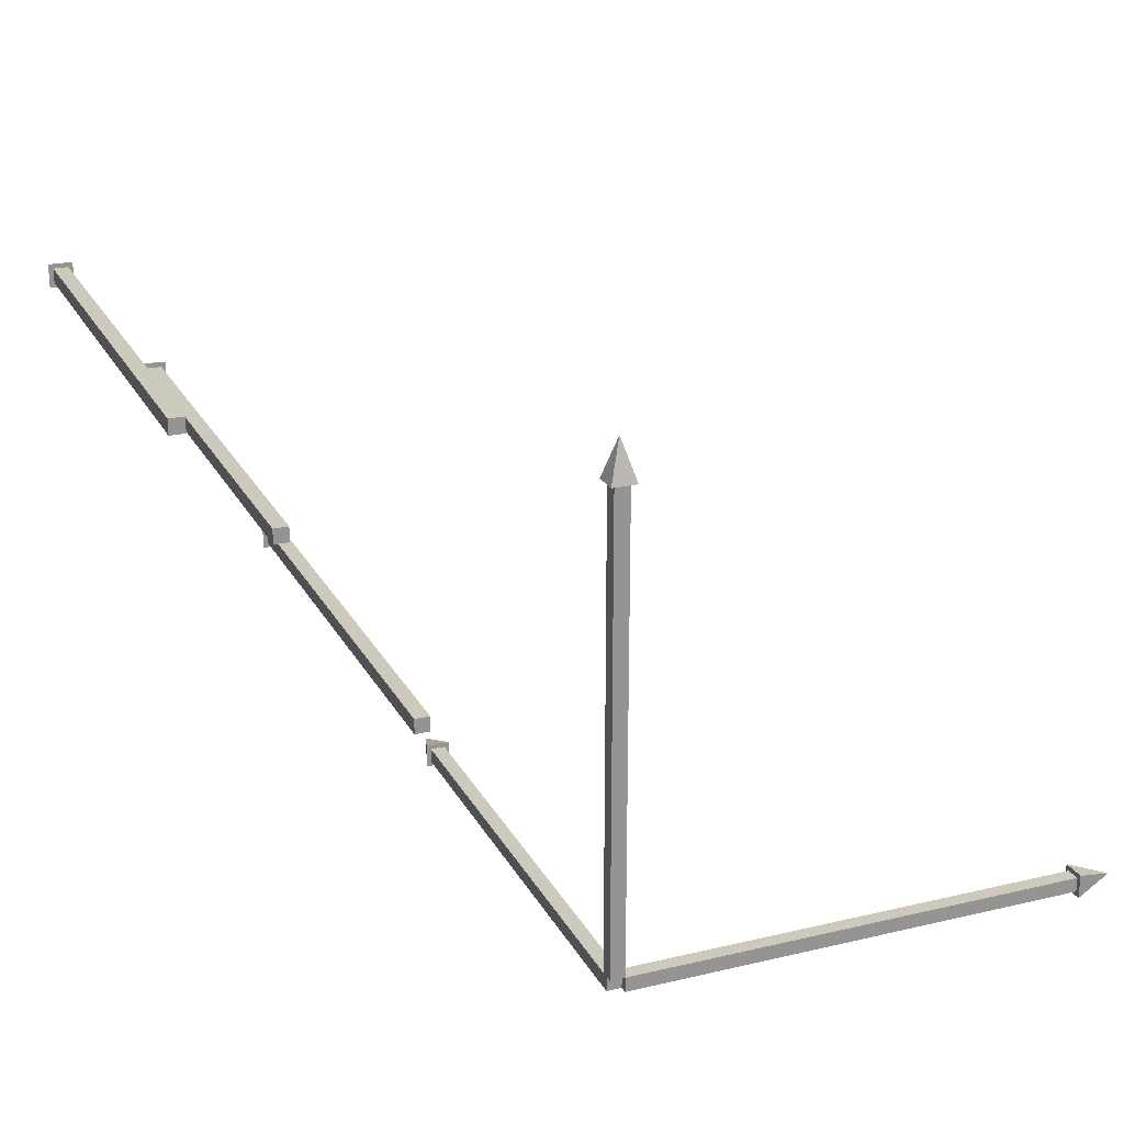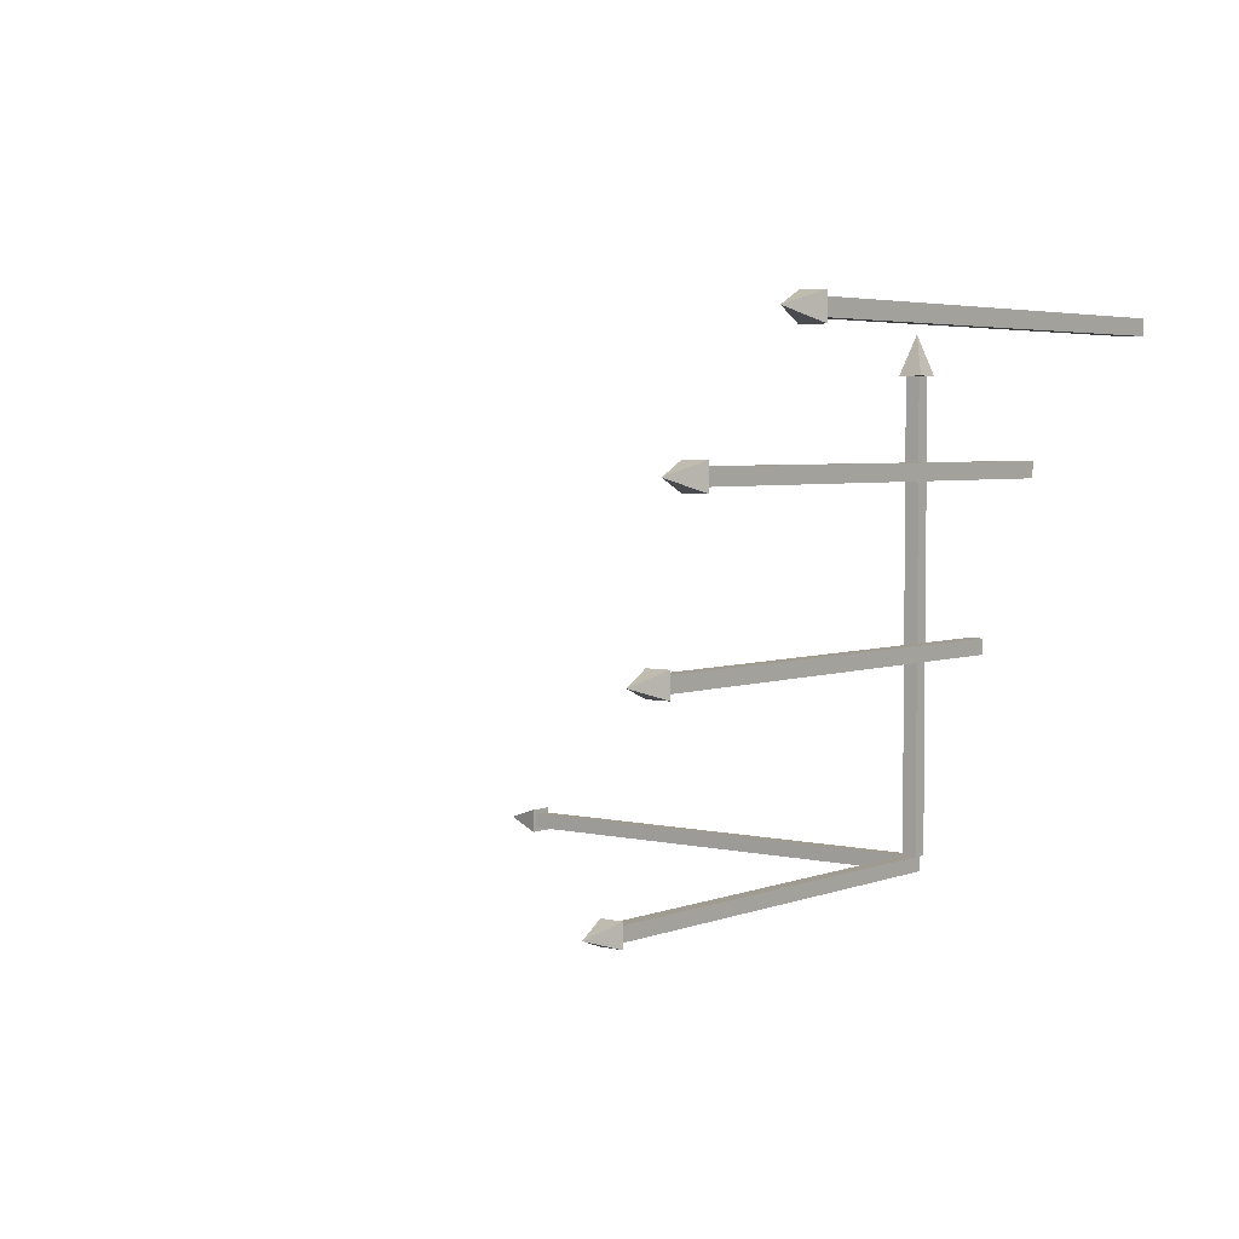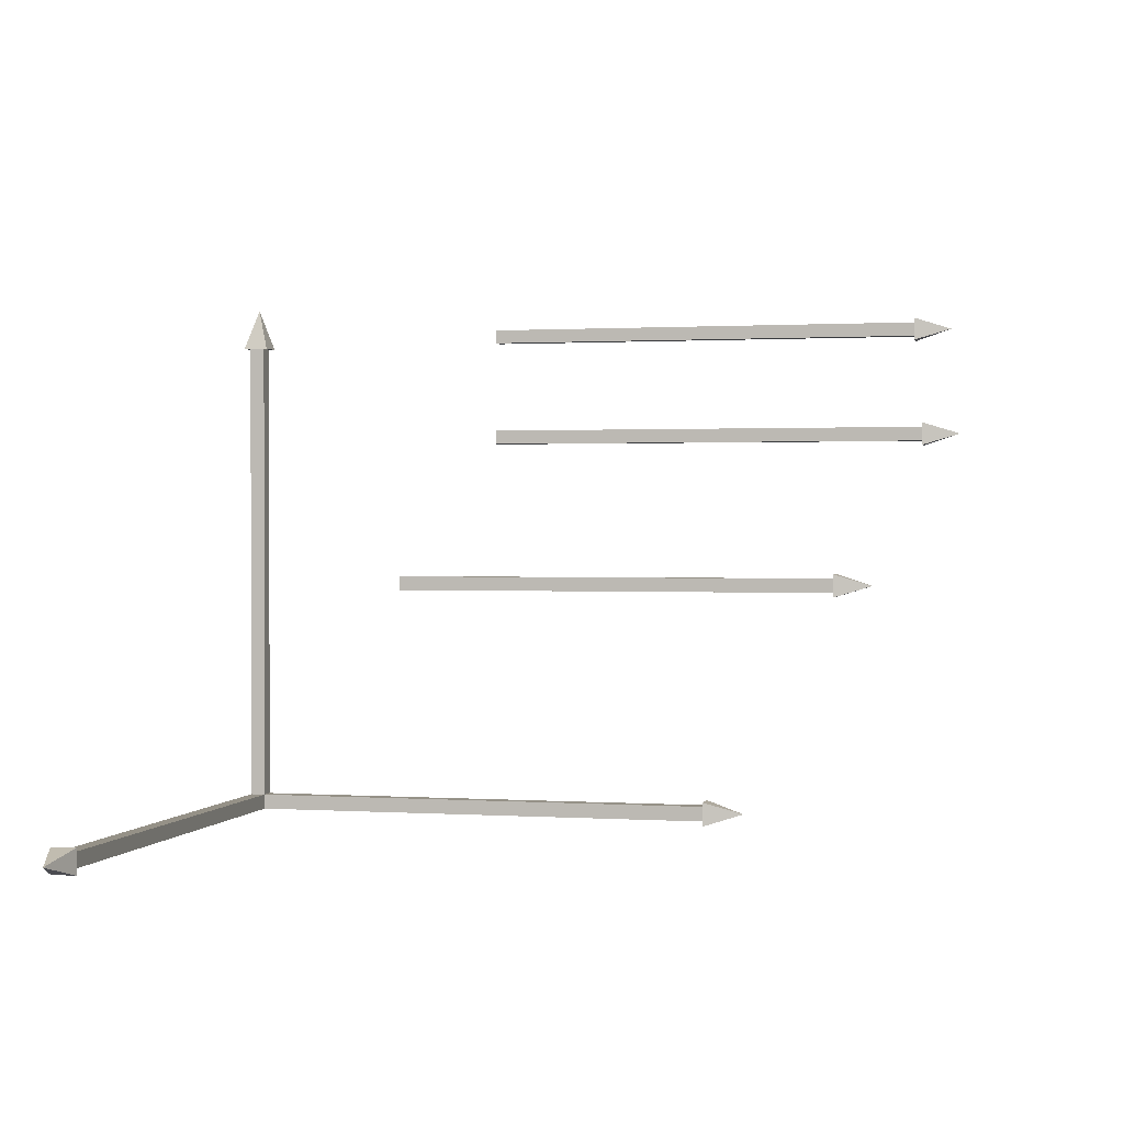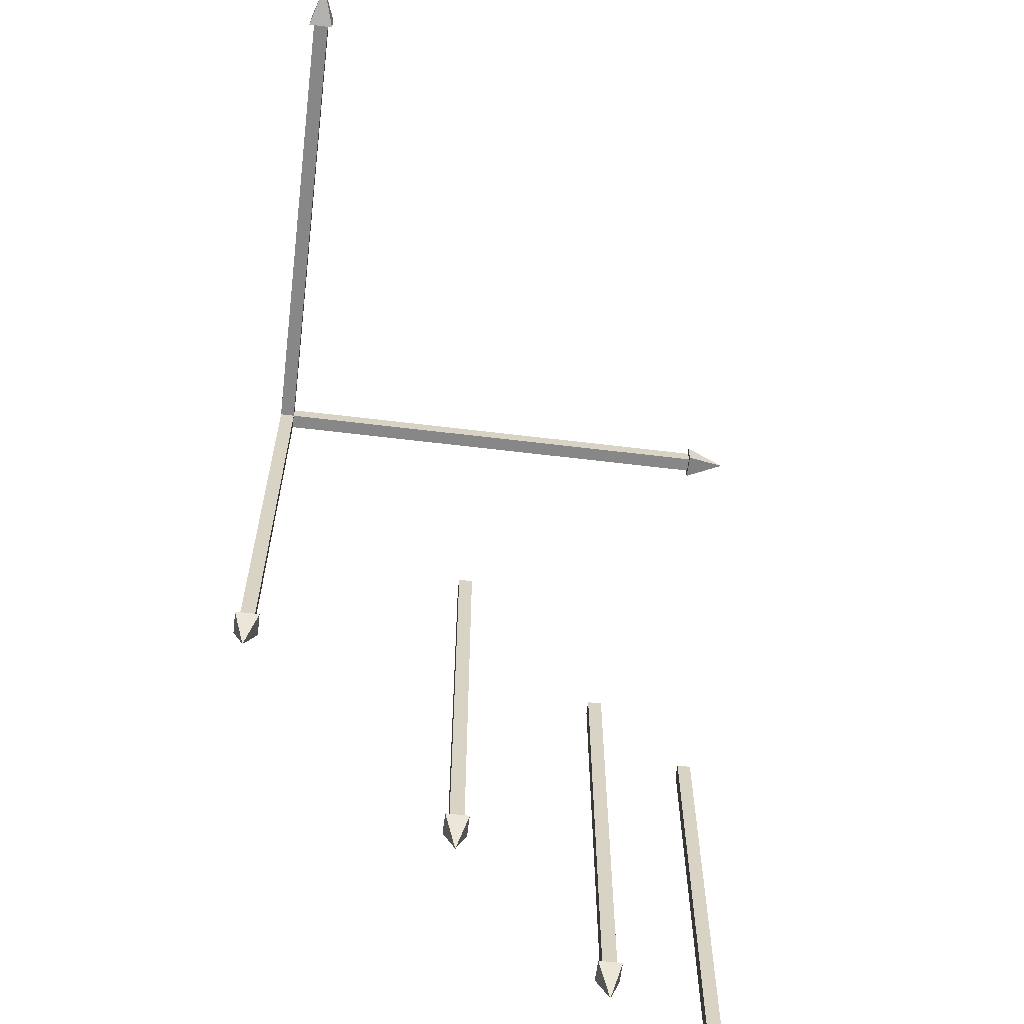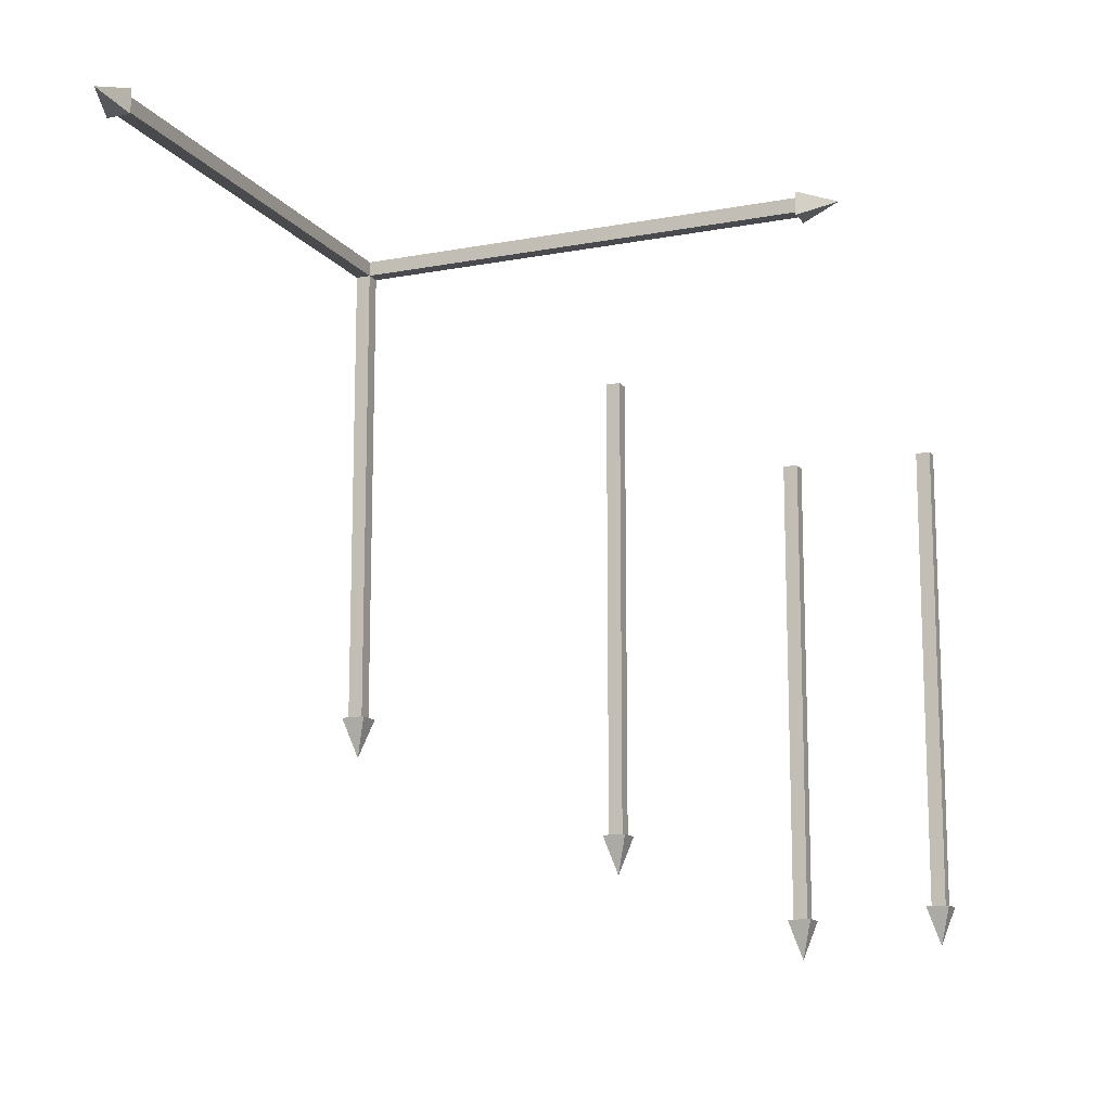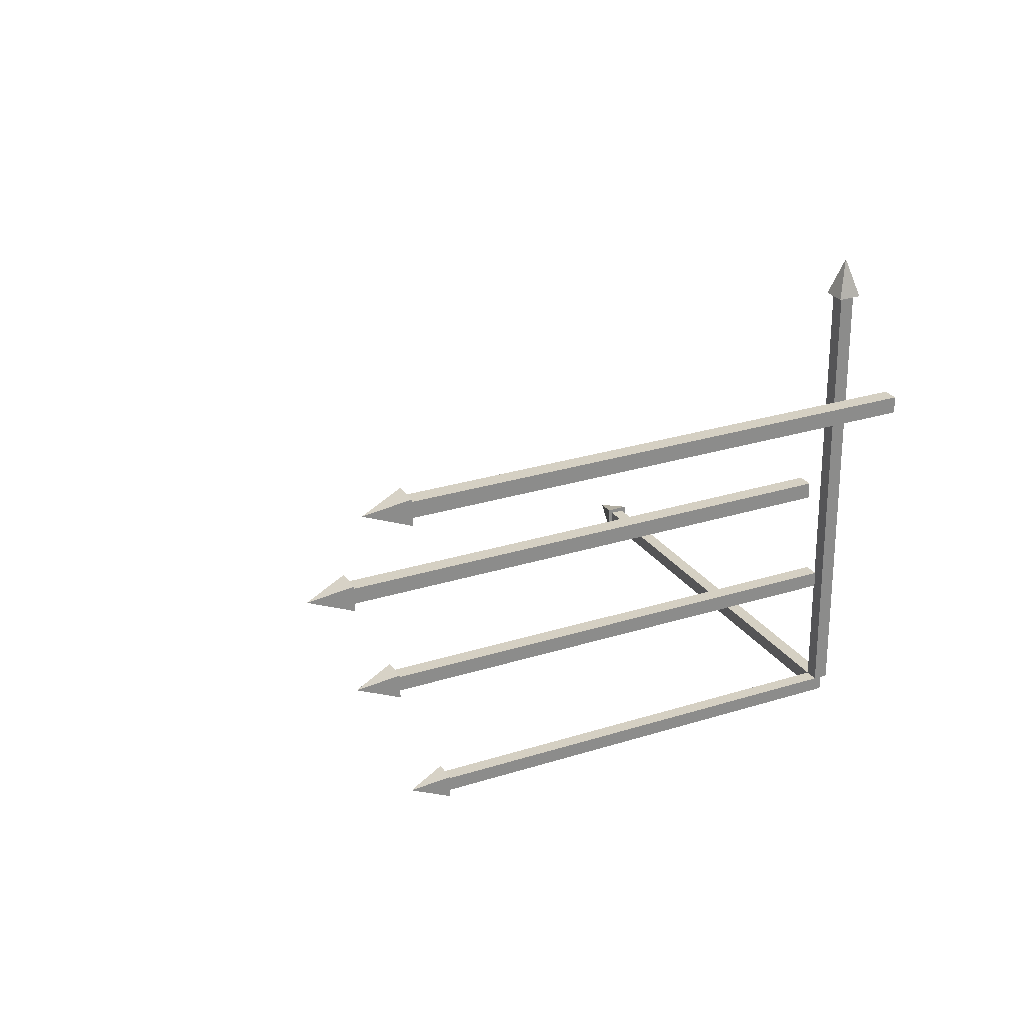
<metadata>
{"format":"obj","ext":"obj","renderer":"f3d","projection":"perspective","resolution":1024,"background":"white","views":[{"elev":22.7,"azim":-21.9,"up":"+Y"},{"elev":4.0,"azim":-141.8,"up":"+Y"},{"elev":0.9,"azim":103.8,"up":"+Y"},{"elev":-62.3,"azim":83.0,"up":"+Z"},{"elev":-13.4,"azim":113.1,"up":"+Z"},{"elev":26.3,"azim":-116.7,"up":"+Y"}]}
</metadata>
<code>
o Cube.001
v -0.6104 1.002 -1.271
v -0.6104 0.9735 -1.271
v -0.6104 1.002 -0.3335
v -0.6104 0.9735 -0.3335
v -0.6392 1.002 -1.271
v -0.6392 0.9735 -1.271
v -0.6392 1.002 -0.3335
v -0.6392 0.9735 -0.3335
v -0.6104 0.9735 -1.271
v -0.6392 0.9735 -1.271
v -0.6104 1.002 -1.271
v -0.6392 1.002 -1.271
v -0.6012 0.9644 -1.271
v -0.6483 0.9644 -1.271
v -0.6012 1.011 -1.271
v -0.6483 1.011 -1.271
v -0.6248 0.9879 -1.348
v -0.6248 0.9879 -1.348
v -0.6248 0.9879 -1.348
v -0.6248 0.9879 -1.348
f 5 3 1
f 3 8 4
f 7 6 8
f 2 8 6
f 1 4 2
f 6 12 10
f 12 14 10
f 2 10 9
f 5 11 12
f 1 9 11
f 13 18 17
f 10 13 9
f 11 16 12
f 9 15 11
f 18 19 17
f 16 19 20
f 15 17 19
f 14 20 18
f 5 7 3
f 3 7 8
f 7 5 6
f 2 4 8
f 1 3 4
f 6 5 12
f 12 16 14
f 2 6 10
f 5 1 11
f 1 2 9
f 13 14 18
f 10 14 13
f 11 15 16
f 9 13 15
f 18 20 19
f 16 15 19
f 15 13 17
f 14 16 20
o Cube.003
v -0.4357 0.7697 -1.304
v -0.4357 0.7409 -1.304
v -0.4357 0.7697 -0.381
v -0.4357 0.7409 -0.381
v -0.4645 0.7697 -1.304
v -0.4645 0.7409 -1.304
v -0.4645 0.7697 -0.381
v -0.4645 0.7409 -0.381
v -0.4357 0.7409 -1.304
v -0.4645 0.7409 -1.304
v -0.4357 0.7697 -1.304
v -0.4645 0.7697 -1.304
v -0.4266 0.7318 -1.304
v -0.4737 0.7318 -1.304
v -0.4266 0.7789 -1.304
v -0.4737 0.7789 -1.304
v -0.4501 0.7553 -1.381
v -0.4501 0.7553 -1.381
v -0.4501 0.7553 -1.381
v -0.4501 0.7553 -1.381
f 25 23 21
f 23 28 24
f 27 26 28
f 22 28 26
f 21 24 22
f 26 32 30
f 32 34 30
f 22 30 29
f 25 31 32
f 21 29 31
f 33 38 37
f 30 33 29
f 31 36 32
f 29 35 31
f 38 39 37
f 36 39 40
f 35 37 39
f 34 40 38
f 25 27 23
f 23 27 28
f 27 25 26
f 22 24 28
f 21 23 24
f 26 25 32
f 32 36 34
f 22 26 30
f 25 21 31
f 21 22 29
f 33 34 38
f 30 34 33
f 31 35 36
f 29 33 35
f 38 40 39
f 36 35 39
f 35 33 37
f 34 36 40
o Cube.004
v -0.2486 0.455 -1.143
v -0.2486 0.4262 -1.143
v -0.2486 0.455 -0.2205
v -0.2486 0.4262 -0.2205
v -0.2774 0.455 -1.143
v -0.2774 0.4262 -1.143
v -0.2774 0.455 -0.2205
v -0.2774 0.4262 -0.2205
v -0.2486 0.4262 -1.143
v -0.2774 0.4262 -1.143
v -0.2486 0.455 -1.143
v -0.2774 0.455 -1.143
v -0.2395 0.4171 -1.143
v -0.2866 0.4171 -1.143
v -0.2395 0.4642 -1.143
v -0.2866 0.4642 -1.143
v -0.263 0.4406 -1.221
v -0.263 0.4406 -1.221
v -0.263 0.4406 -1.221
v -0.263 0.4406 -1.221
f 45 43 41
f 43 48 44
f 47 46 48
f 42 48 46
f 41 44 42
f 46 52 50
f 52 54 50
f 42 50 49
f 45 51 52
f 41 49 51
f 53 58 57
f 50 53 49
f 51 56 52
f 49 55 51
f 58 59 57
f 56 59 60
f 55 57 59
f 54 60 58
f 45 47 43
f 43 47 48
f 47 45 46
f 42 44 48
f 41 43 44
f 46 45 52
f 52 56 54
f 42 46 50
f 45 41 51
f 41 42 49
f 53 54 58
f 50 54 53
f 51 55 56
f 49 53 55
f 58 60 59
f 56 55 59
f 55 53 57
f 54 56 60
o Axes
v 0.9228 0.01441 0.01441
v 0.01437 0.01441 0.01441
v 0.01437 -0.01441 0.01441
v 0.9228 0.01441 -0.01441
v 0.01437 0.01441 -0.01441
v 0.01437 -0.01441 -0.01441
v 0.9228 -0.01441 0.01441
v 0.9228 -0.01441 -0.01441
v 0.9228 -0.02355 0.02355
v 0.9228 -0.02355 -0.02355
v 0.9228 0.02355 0.02355
v 0.9228 0.02355 -0.02355
v 1 0 0
v 0.01441 0.01441 -0.9228
v 0.01441 0.01441 0
v 0.01441 -0.01441 0
v -0.01441 0.01441 -0.9228
v -0.01441 0.01441 -0
v -0.01441 -0.01441 -0
v 0.01441 -0.01441 -0.9228
v -0.01441 -0.01441 -0.9228
v 0.02355 -0.02355 -0.9228
v -0.02355 -0.02355 -0.9228
v 0.02355 0.02355 -0.9228
v -0.02355 0.02355 -0.9228
v 0 0 -1
v 0.01441 0.9228 0.01441
v 0.01441 0.01437 0.01441
v 0.01441 0.01437 -0.01441
v -0.01441 0.9228 0.01441
v -0.01441 0.01437 0.01441
v -0.01441 0.01437 -0.01441
v 0.01441 0.9228 -0.01441
v -0.01441 0.9228 -0.01441
v 0.02355 0.9228 -0.02355
v -0.02355 0.9228 -0.02355
v 0.02355 0.9228 0.02355
v -0.02355 0.9228 0.02355
v -0 1 0
f 64 62 61
f 62 66 63
f 65 68 66
f 67 66 68
f 61 63 67
f 64 70 68
f 69 70 73
f 68 69 67
f 61 72 64
f 67 71 61
f 72 71 73
f 71 69 73
f 70 72 73
f 74 78 75
f 75 79 76
f 78 81 79
f 80 79 81
f 74 76 80
f 77 83 81
f 82 83 86
f 81 82 80
f 74 85 77
f 80 84 74
f 85 84 86
f 84 82 86
f 83 85 86
f 90 88 87
f 89 91 92
f 91 94 92
f 93 92 94
f 87 89 93
f 90 96 94
f 95 96 99
f 93 96 95
f 90 97 98
f 93 97 87
f 98 97 99
f 97 95 99
f 96 98 99
f 64 65 62
f 62 65 66
f 65 64 68
f 67 63 66
f 61 62 63
f 64 72 70
f 68 70 69
f 61 71 72
f 67 69 71
f 74 77 78
f 75 78 79
f 78 77 81
f 80 76 79
f 74 75 76
f 77 85 83
f 81 83 82
f 74 84 85
f 80 82 84
f 90 91 88
f 89 88 91
f 91 90 94
f 93 89 92
f 87 88 89
f 90 98 96
f 93 94 96
f 90 87 97
f 93 95 97

</code>
